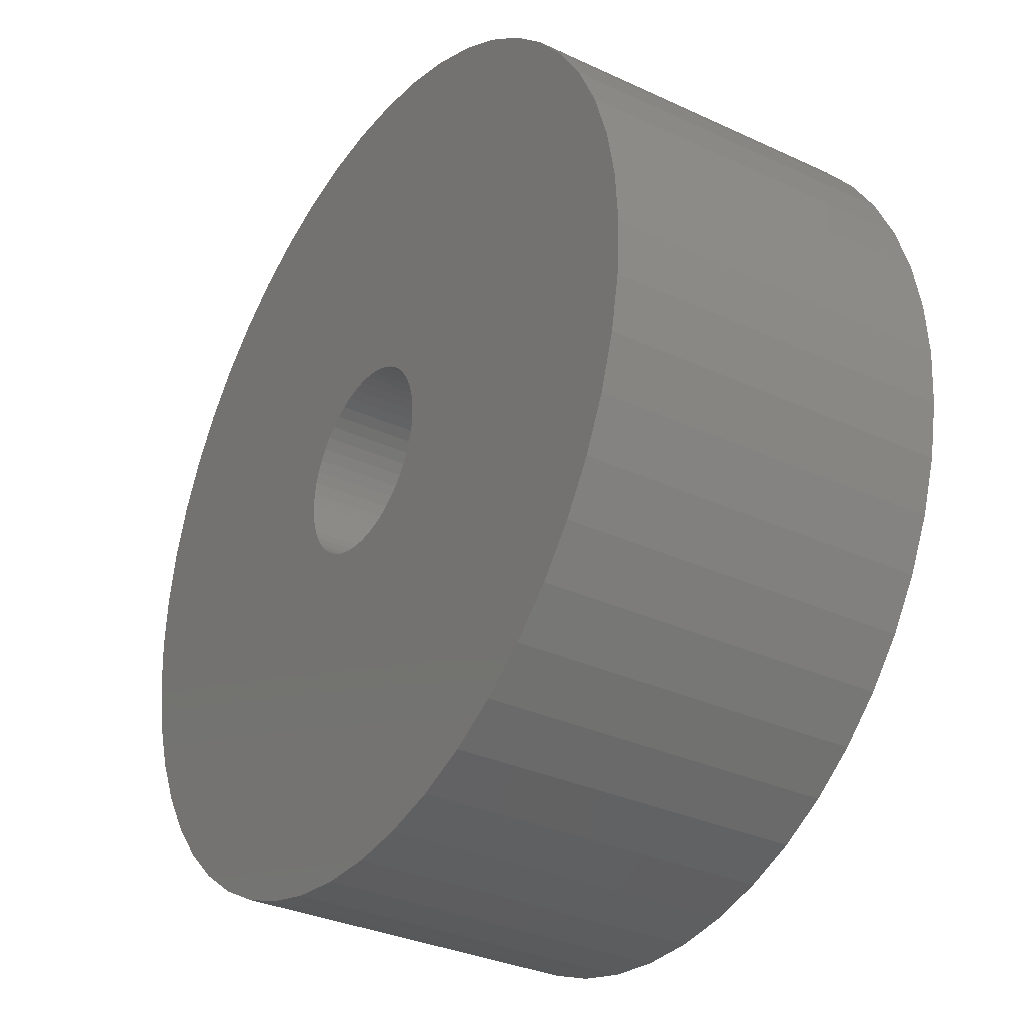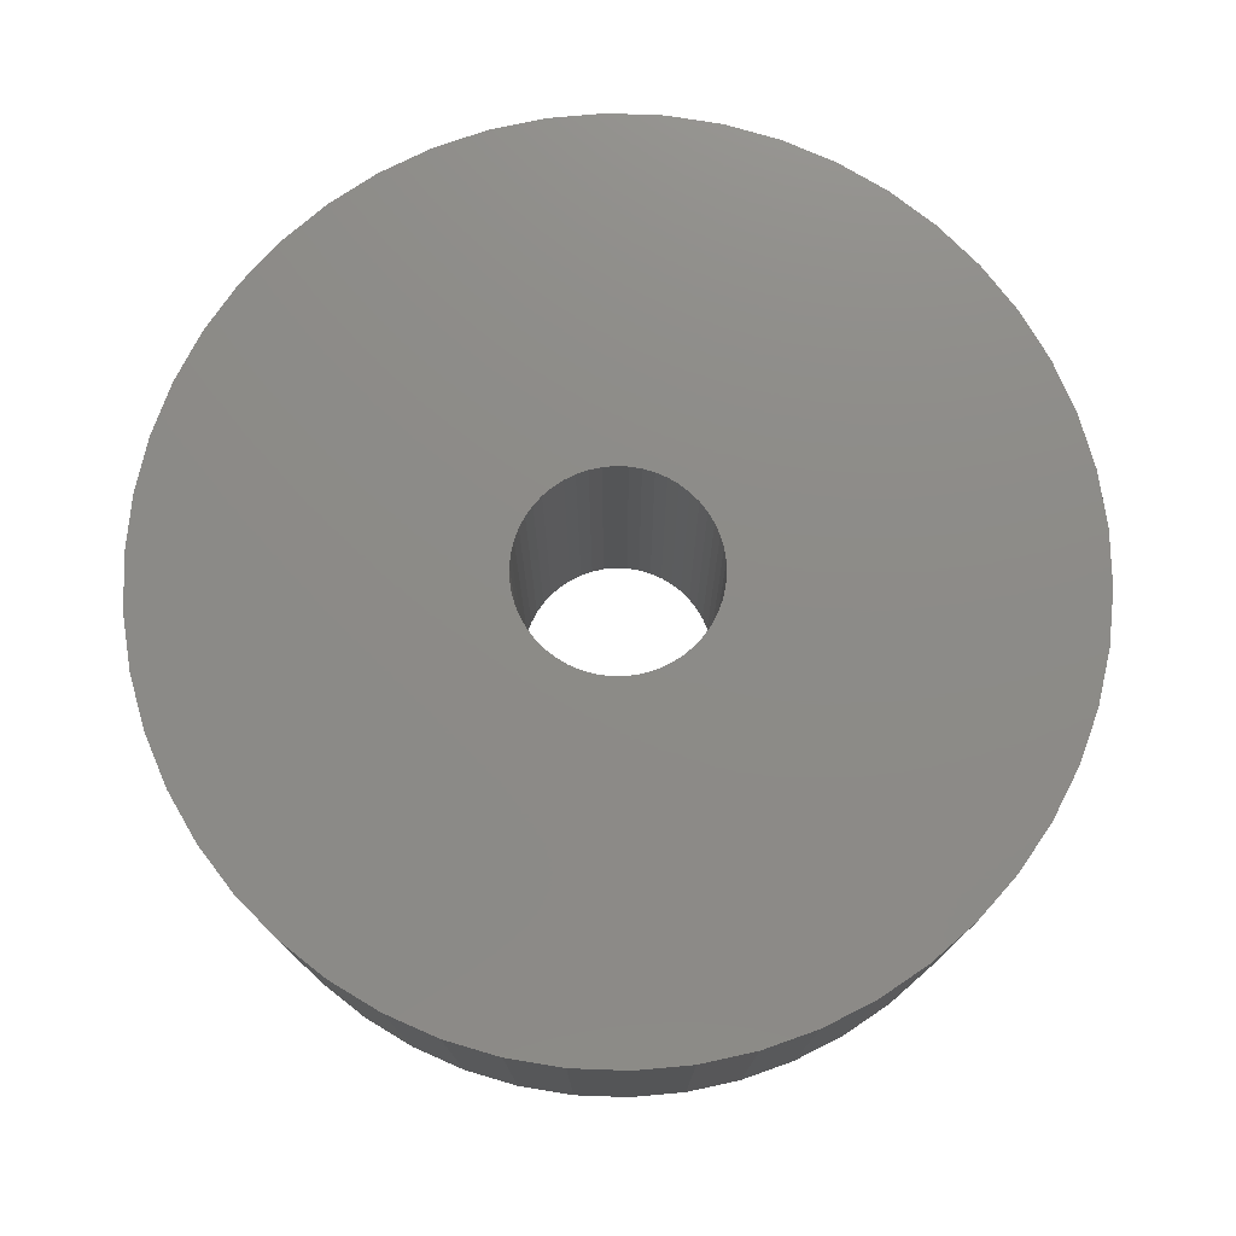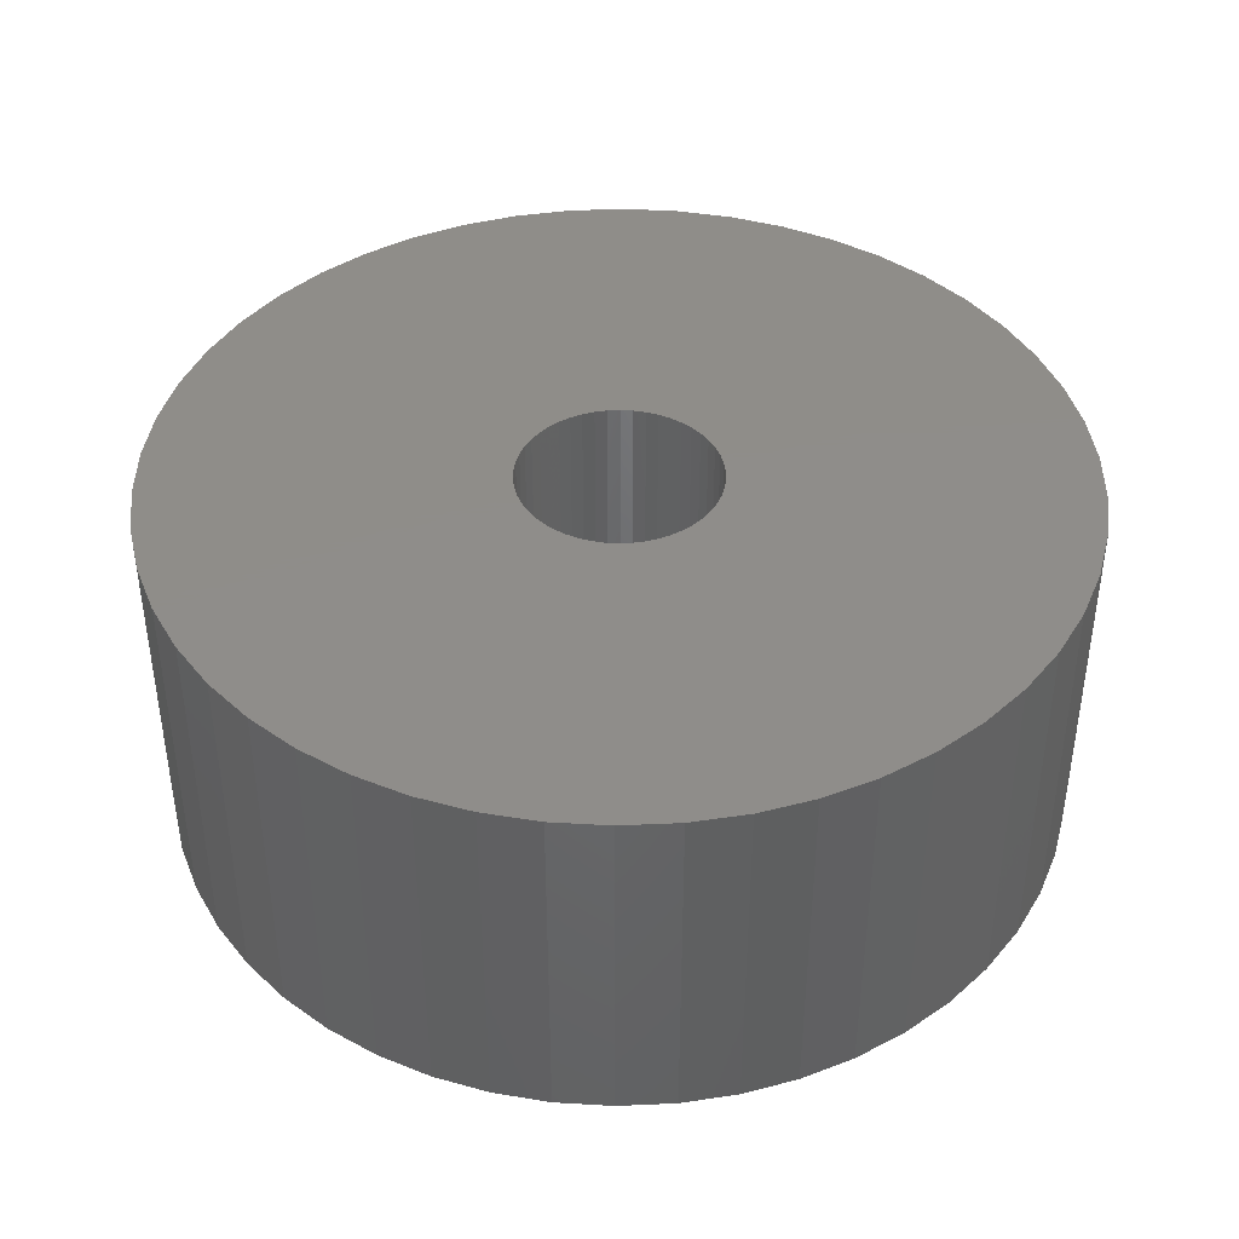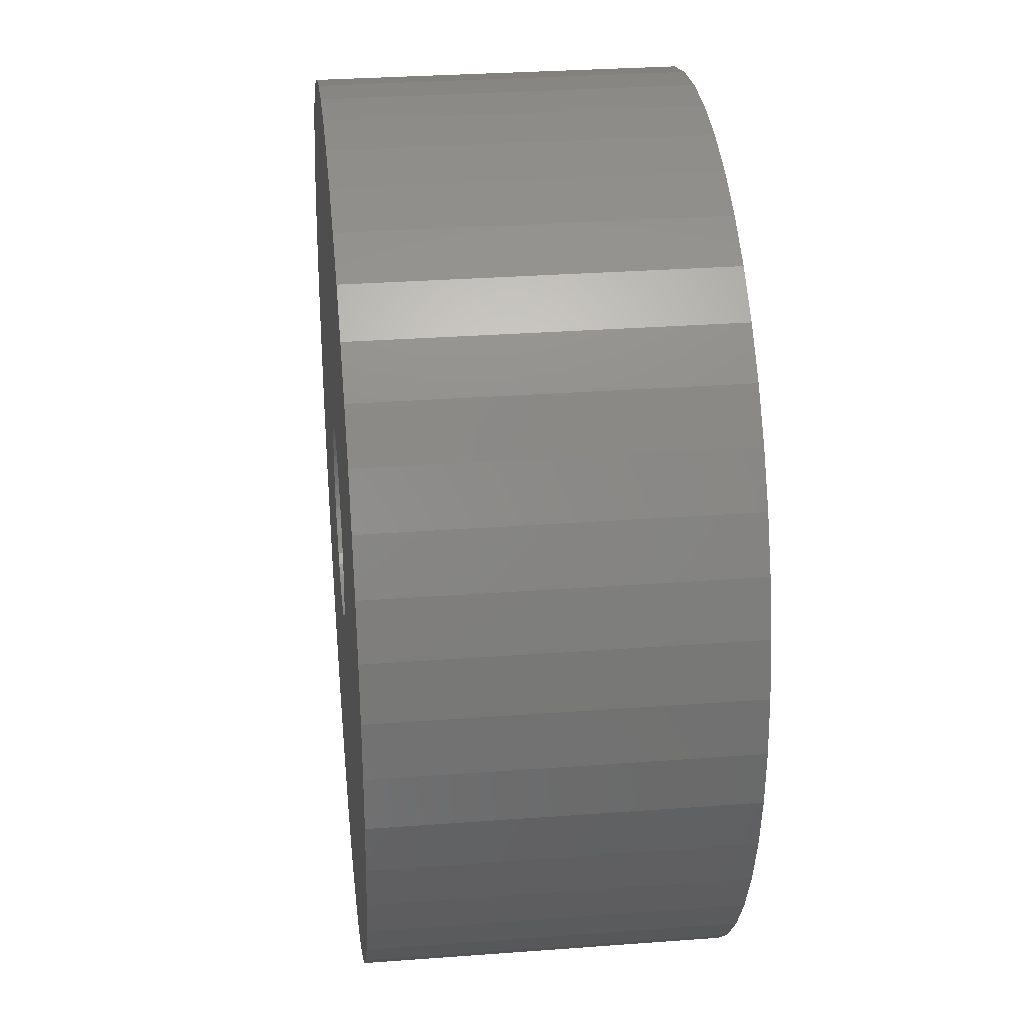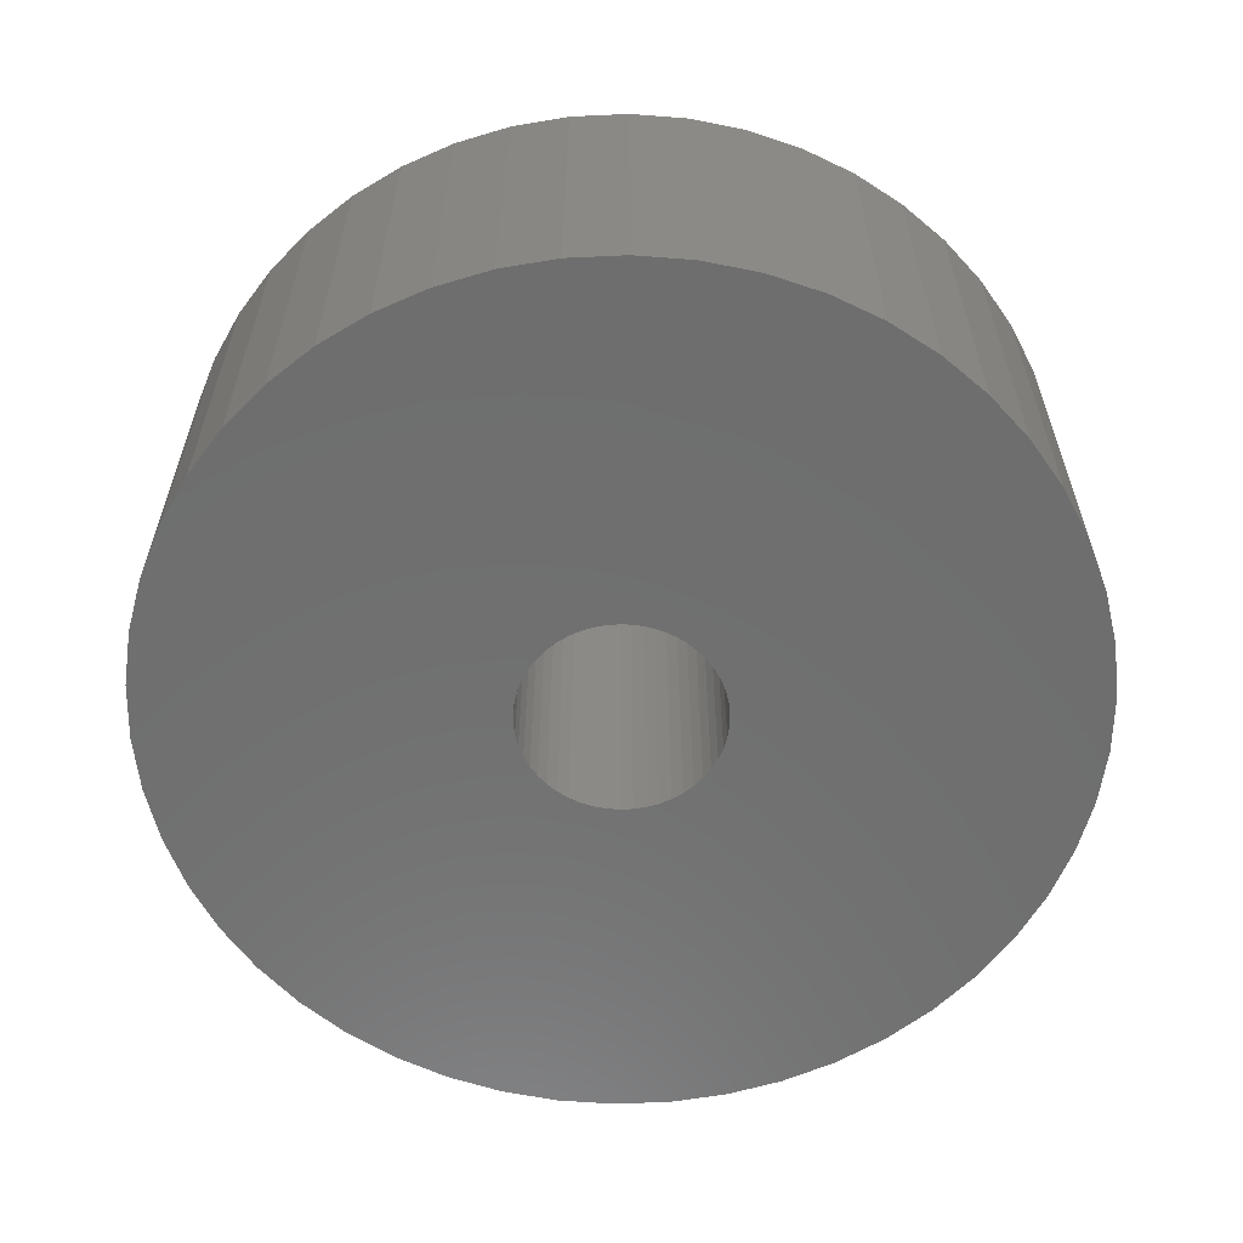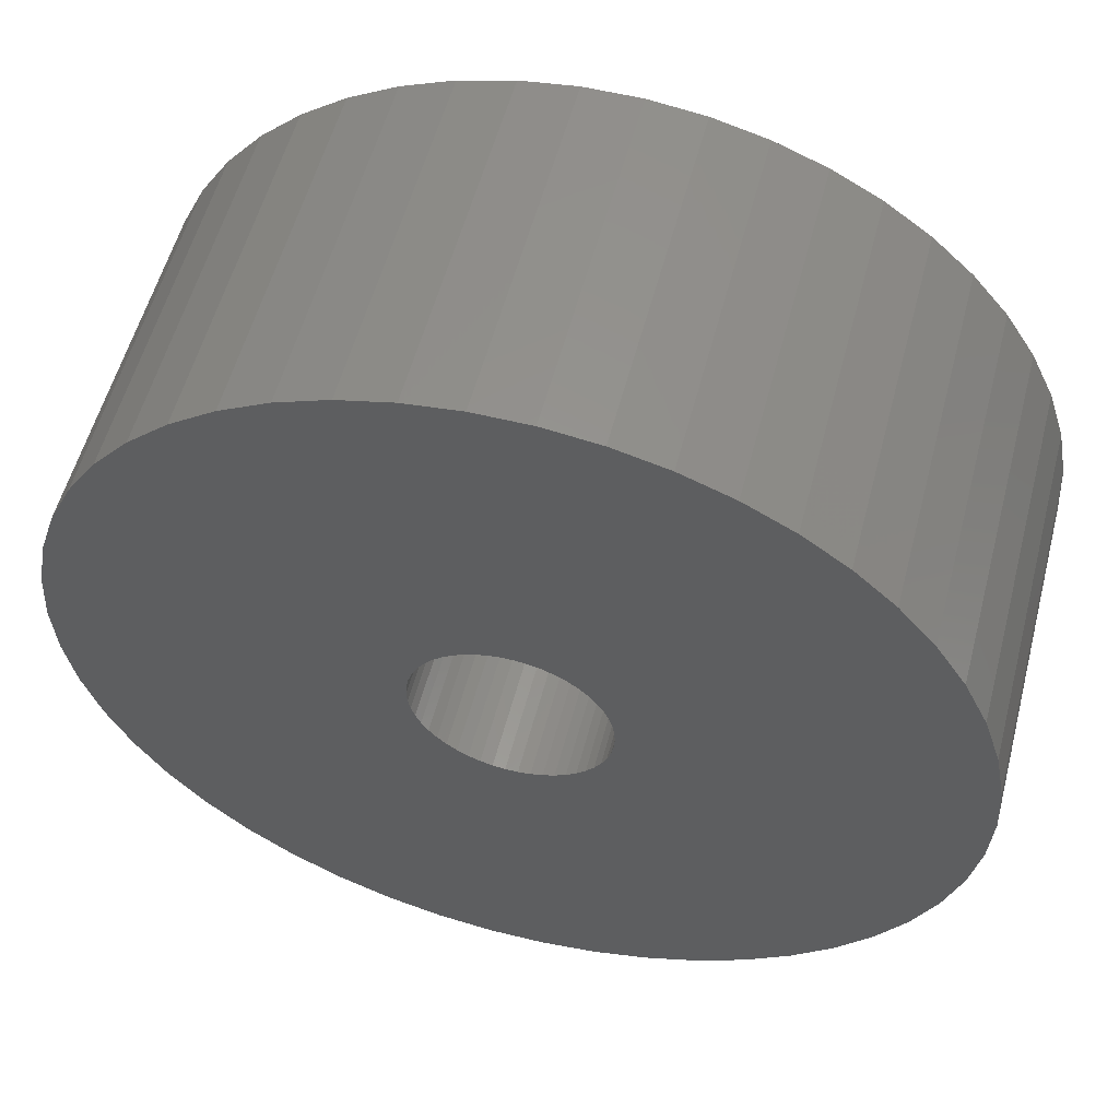
<metadata>
{"format":"stl","ext":"stl","renderer":"f3d","projection":"perspective","resolution":1024,"background":"white","views":[{"elev":-32.5,"azim":57.1,"up":"+Y"},{"elev":76.0,"azim":-91.5,"up":"+Z"},{"elev":41.7,"azim":40.1,"up":"+Z"},{"elev":30.2,"azim":83.8,"up":"+Y"},{"elev":-60.5,"azim":168.3,"up":"+Z"},{"elev":55.7,"azim":14.6,"up":"+Y"}]}
</metadata>
<code>
# stl→obj: 200 verts, 400 faces
v 12.5 0 5
v 12.4 1.567 -5
v 12.4 1.567 5
v 12.5 0 -5
v -12.5 0 -5
v -12.4 1.567 5
v -12.4 1.567 -5
v -12.5 0 5
v 0.7849 12.48 -5
v -0.7849 12.48 5
v 0.7849 12.48 5
v -0.7849 12.48 -5
v -0.7849 -12.48 -5
v 0.7849 -12.48 5
v -0.7849 -12.48 5
v 0.7849 -12.48 -5
v 9.112 8.557 -5
v 7.968 9.631 5
v 9.112 8.557 5
v 7.968 9.631 -5
v -7.968 9.631 -5
v -9.112 8.557 5
v -7.968 9.631 5
v -9.112 8.557 -5
v -3.863 11.89 -5
v -5.322 11.31 5
v -3.863 11.89 5
v -5.322 11.31 -5
v 11.62 4.602 5
v 10.95 6.022 -5
v 10.95 6.022 5
v 11.62 4.602 -5
v 12.11 3.109 -5
v 12.11 3.109 5
v 10.11 7.347 -5
v 10.11 7.347 5
v 5.322 11.31 -5
v 3.863 11.89 5
v 5.322 11.31 5
v 3.863 11.89 -5
v 2.342 12.28 5
v 2.342 12.28 -5
v 6.698 10.55 -5
v 6.698 10.55 5
v -11.62 4.602 -5
v -10.95 6.022 5
v -10.95 6.022 -5
v -11.62 4.602 5
v -10.11 7.347 -5
v -10.11 7.347 5
v -12.11 3.109 -5
v -12.11 3.109 5
v -2.342 12.28 5
v -2.342 12.28 -5
v 2.342 -12.28 5
v 2.342 -12.28 -5
v 3.863 -11.89 -5
v 5.322 -11.31 5
v 3.863 -11.89 5
v 5.322 -11.31 -5
v 2.75 0 5
v 2.728 0.3447 5
v 12.4 -1.567 5
v 2.664 0.6839 5
v 2.728 -0.3447 5
v 2.557 1.012 5
v 12.11 -3.109 5
v 2.41 1.325 5
v 2.664 -0.6839 5
v 2.225 1.616 5
v 11.62 -4.602 5
v 2.005 1.883 5
v 2.557 -1.012 5
v 1.753 2.119 5
v 10.95 -6.022 5
v 1.474 2.322 5
v 2.41 -1.325 5
v 1.171 2.488 5
v 10.11 -7.347 5
v 2.225 -1.616 5
v 0.8498 2.615 5
v 0.5153 2.701 5
v 0.1727 2.745 5
v -0.1727 2.745 5
v -0.5153 2.701 5
v -0.8498 2.615 5
v -1.171 2.488 5
v -1.474 2.322 5
v -6.698 10.55 5
v -1.753 2.119 5
v -2.005 1.883 5
v -2.225 1.616 5
v 9.112 -8.557 5
v 2.005 -1.883 5
v 7.968 -9.631 5
v 1.753 -2.119 5
v 6.698 -10.55 5
v 1.474 -2.322 5
v 1.171 -2.488 5
v 0.8498 -2.615 5
v 0.5153 -2.701 5
v 0.1727 -2.745 5
v -0.1727 -2.745 5
v -0.5153 -2.701 5
v -2.342 -12.28 5
v -0.8498 -2.615 5
v -3.863 -11.89 5
v -1.171 -2.488 5
v -5.322 -11.31 5
v -1.474 -2.322 5
v -6.698 -10.55 5
v -1.753 -2.119 5
v -7.968 -9.631 5
v -2.005 -1.883 5
v -9.112 -8.557 5
v -2.225 -1.616 5
v -10.11 -7.347 5
v -2.41 -1.325 5
v -10.95 -6.022 5
v -2.557 -1.012 5
v -11.62 -4.602 5
v -2.664 -0.6839 5
v -12.11 -3.109 5
v -2.728 -0.3447 5
v -12.4 -1.567 5
v -2.75 0 5
v -2.41 1.325 5
v -2.557 1.012 5
v -2.664 0.6839 5
v -2.728 0.3447 5
v -6.698 10.55 -5
v 12.4 -1.567 -5
v 6.698 -10.55 -5
v 7.968 -9.631 -5
v 9.112 -8.557 -5
v 12.11 -3.109 -5
v -10.95 -6.022 -5
v -11.62 -4.602 -5
v 2.75 0 -5
v 2.728 -0.3447 -5
v 2.664 -0.6839 -5
v 11.62 -4.602 -5
v 2.728 0.3447 -5
v 2.557 -1.012 -5
v 10.95 -6.022 -5
v 2.41 -1.325 -5
v 10.11 -7.347 -5
v 2.664 0.6839 -5
v 2.225 -1.616 -5
v 2.005 -1.883 -5
v 2.557 1.012 -5
v 1.753 -2.119 -5
v 1.474 -2.322 -5
v 2.41 1.325 -5
v 1.171 -2.488 -5
v 2.225 1.616 -5
v 0.8498 -2.615 -5
v 0.5153 -2.701 -5
v 0.1727 -2.745 -5
v -0.1727 -2.745 -5
v -0.5153 -2.701 -5
v -2.342 -12.28 -5
v -0.8498 -2.615 -5
v -3.863 -11.89 -5
v -1.171 -2.488 -5
v -5.322 -11.31 -5
v -1.474 -2.322 -5
v -6.698 -10.55 -5
v -1.753 -2.119 -5
v -7.968 -9.631 -5
v -2.005 -1.883 -5
v -9.112 -8.557 -5
v -2.225 -1.616 -5
v -10.11 -7.347 -5
v 2.005 1.883 -5
v 1.753 2.119 -5
v 1.474 2.322 -5
v 1.171 2.488 -5
v 0.8498 2.615 -5
v 0.5153 2.701 -5
v 0.1727 2.745 -5
v -0.1727 2.745 -5
v -0.5153 2.701 -5
v -0.8498 2.615 -5
v -1.171 2.488 -5
v -1.474 2.322 -5
v -1.753 2.119 -5
v -2.005 1.883 -5
v -2.225 1.616 -5
v -2.41 1.325 -5
v -2.557 1.012 -5
v -2.664 0.6839 -5
v -2.728 0.3447 -5
v -2.75 0 -5
v -2.41 -1.325 -5
v -2.557 -1.012 -5
v -2.664 -0.6839 -5
v -12.11 -3.109 -5
v -2.728 -0.3447 -5
v -12.4 -1.567 -5
f 1 2 3
f 2 1 4
f 5 6 7
f 6 5 8
f 9 10 11
f 10 9 12
f 13 14 15
f 14 13 16
f 17 18 19
f 18 17 20
f 21 22 23
f 22 21 24
f 25 26 27
f 26 25 28
f 29 30 31
f 30 29 32
f 3 33 34
f 33 3 2
f 31 35 36
f 35 31 30
f 37 38 39
f 38 37 40
f 40 41 38
f 41 40 42
f 43 39 44
f 39 43 37
f 45 46 47
f 46 45 48
f 49 22 24
f 22 49 50
f 51 48 45
f 48 51 52
f 12 53 10
f 53 12 54
f 16 55 14
f 55 16 56
f 57 58 59
f 58 57 60
f 34 32 29
f 32 34 33
f 36 17 19
f 17 36 35
f 42 11 41
f 11 42 9
f 20 44 18
f 44 20 43
f 47 50 49
f 50 47 46
f 7 52 51
f 52 7 6
f 61 1 3
f 62 3 34
f 1 61 63
f 64 34 29
f 65 63 61
f 66 29 31
f 63 65 67
f 68 31 36
f 69 67 65
f 70 36 19
f 67 69 71
f 72 19 18
f 73 71 69
f 74 18 44
f 71 73 75
f 76 44 39
f 77 75 73
f 78 39 38
f 75 77 79
f 80 79 77
f 3 62 61
f 34 64 62
f 29 66 64
f 31 68 66
f 81 38 41
f 36 70 68
f 19 72 70
f 18 74 72
f 44 76 74
f 39 78 76
f 38 81 78
f 82 41 11
f 41 82 81
f 11 83 82
f 11 84 83
f 10 84 11
f 84 10 85
f 53 85 10
f 85 53 86
f 27 86 53
f 86 27 87
f 26 87 27
f 87 26 88
f 89 88 26
f 88 89 90
f 23 90 89
f 90 23 91
f 22 91 23
f 91 22 92
f 50 92 22
f 79 80 93
f 94 93 80
f 93 94 95
f 96 95 94
f 95 96 97
f 98 97 96
f 97 98 58
f 99 58 98
f 58 99 59
f 100 59 99
f 59 100 55
f 101 55 100
f 55 101 14
f 102 14 101
f 103 14 102
f 15 103 104
f 103 15 14
f 105 104 106
f 107 106 108
f 109 108 110
f 111 110 112
f 113 112 114
f 115 114 116
f 104 105 15
f 117 116 118
f 119 118 120
f 121 120 122
f 123 122 124
f 125 124 126
f 92 50 127
f 106 107 105
f 46 127 50
f 108 109 107
f 127 46 128
f 110 111 109
f 48 128 46
f 112 113 111
f 128 48 129
f 114 115 113
f 52 129 48
f 116 117 115
f 129 52 130
f 118 119 117
f 6 130 52
f 120 121 119
f 130 6 126
f 122 123 121
f 8 126 6
f 124 125 123
f 126 8 125
f 28 89 26
f 89 28 131
f 131 23 89
f 23 131 21
f 54 27 53
f 27 54 25
f 63 4 1
f 4 63 132
f 60 97 58
f 97 60 133
f 134 93 95
f 93 134 135
f 67 132 63
f 132 67 136
f 137 121 138
f 121 137 119
f 139 4 132
f 140 132 136
f 4 139 2
f 141 136 142
f 143 2 139
f 144 142 145
f 2 143 33
f 146 145 147
f 148 33 143
f 149 147 135
f 33 148 32
f 150 135 134
f 151 32 148
f 152 134 133
f 32 151 30
f 153 133 60
f 154 30 151
f 155 60 57
f 30 154 35
f 156 35 154
f 132 140 139
f 136 141 140
f 142 144 141
f 145 146 144
f 157 57 56
f 147 149 146
f 135 150 149
f 134 152 150
f 133 153 152
f 60 155 153
f 57 157 155
f 158 56 16
f 56 158 157
f 16 159 158
f 16 160 159
f 13 160 16
f 160 13 161
f 162 161 13
f 161 162 163
f 164 163 162
f 163 164 165
f 166 165 164
f 165 166 167
f 168 167 166
f 167 168 169
f 170 169 168
f 169 170 171
f 172 171 170
f 171 172 173
f 174 173 172
f 35 156 17
f 175 17 156
f 17 175 20
f 176 20 175
f 20 176 43
f 177 43 176
f 43 177 37
f 178 37 177
f 37 178 40
f 179 40 178
f 40 179 42
f 180 42 179
f 42 180 9
f 181 9 180
f 182 9 181
f 12 182 183
f 182 12 9
f 54 183 184
f 25 184 185
f 28 185 186
f 131 186 187
f 21 187 188
f 24 188 189
f 183 54 12
f 49 189 190
f 47 190 191
f 45 191 192
f 51 192 193
f 7 193 194
f 173 174 195
f 184 25 54
f 137 195 174
f 185 28 25
f 195 137 196
f 186 131 28
f 138 196 137
f 187 21 131
f 196 138 197
f 188 24 21
f 198 197 138
f 189 49 24
f 197 198 199
f 190 47 49
f 200 199 198
f 191 45 47
f 199 200 194
f 192 51 45
f 5 194 200
f 193 7 51
f 194 5 7
f 93 147 79
f 147 93 135
f 75 142 71
f 142 75 145
f 138 123 198
f 123 138 121
f 56 59 55
f 59 56 57
f 79 145 75
f 145 79 147
f 133 95 97
f 95 133 134
f 71 136 67
f 136 71 142
f 162 15 105
f 15 162 13
f 166 107 109
f 107 166 164
f 164 105 107
f 105 164 162
f 172 117 174
f 117 172 115
f 172 113 115
f 113 172 170
f 198 125 200
f 125 198 123
f 200 8 5
f 8 200 125
f 174 119 137
f 119 174 117
f 168 109 111
f 109 168 166
f 170 111 113
f 111 170 168
f 139 62 143
f 62 139 61
f 126 193 130
f 193 126 194
f 182 83 84
f 83 182 181
f 159 103 102
f 103 159 160
f 176 72 74
f 72 176 175
f 188 90 91
f 90 188 187
f 185 86 87
f 86 185 184
f 146 73 144
f 73 146 77
f 151 68 154
f 68 151 66
f 179 78 81
f 78 179 178
f 177 74 76
f 74 177 176
f 128 190 127
f 190 128 191
f 92 188 91
f 188 92 189
f 186 87 88
f 87 186 185
f 184 85 86
f 85 184 183
f 141 65 140
f 65 141 69
f 158 102 101
f 102 158 159
f 155 100 99
f 100 155 157
f 148 66 151
f 66 148 64
f 143 64 148
f 64 143 62
f 156 72 175
f 72 156 70
f 154 70 156
f 70 154 68
f 180 81 82
f 81 180 179
f 181 82 83
f 82 181 180
f 178 76 78
f 76 178 177
f 127 189 92
f 189 127 190
f 129 191 128
f 191 129 192
f 130 192 129
f 192 130 193
f 187 88 90
f 88 187 186
f 183 84 85
f 84 183 182
f 140 61 139
f 61 140 65
f 150 80 149
f 80 150 94
f 169 114 112
f 114 169 171
f 118 196 120
f 196 118 195
f 114 173 116
f 173 114 171
f 124 194 126
f 194 124 199
f 153 99 98
f 99 153 155
f 144 69 141
f 69 144 73
f 149 77 146
f 77 149 80
f 122 199 124
f 199 122 197
f 120 197 122
f 197 120 196
f 152 98 96
f 98 152 153
f 157 101 100
f 101 157 158
f 160 104 103
f 104 160 161
f 163 108 106
f 108 163 165
f 161 106 104
f 106 161 163
f 116 195 118
f 195 116 173
f 150 96 94
f 96 150 152
f 165 110 108
f 110 165 167
f 167 112 110
f 112 167 169

</code>
